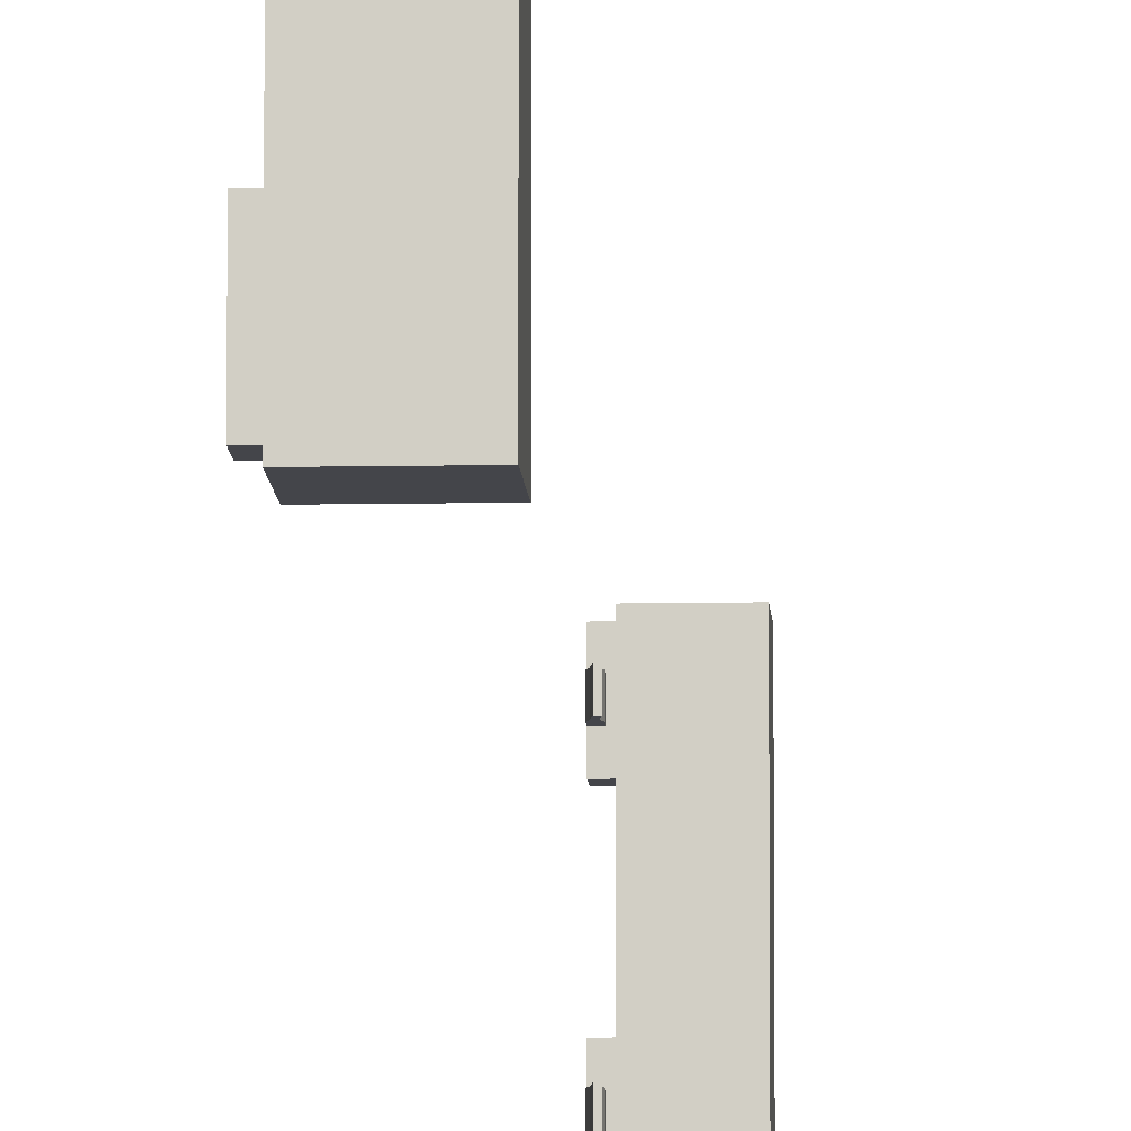
<metadata>
{"format":"obj","ext":"obj","renderer":"f3d","projection":"perspective","resolution":1024,"background":"white","views":[{"elev":-9.3,"azim":3.0,"up":"+Y"}]}
</metadata>
<code>
o Pvalla2
v -0.1663 0.2282 5.021
v -0.1663 0.1066 5.021
v -0.05094 0.1066 5.021
v -0.05094 0.2282 5.021
v -0.05094 0.2282 4.935
v -0.05094 0.1066 4.935
v -0.05094 0.1066 4.892
v -0.05094 0.2282 4.892
v -0.1663 0.2282 4.892
v -0.1663 0.1066 4.892
v -0.2105 0.1066 4.892
v -0.2105 0.2282 4.892
v -0.2105 0.2282 4.935
v -0.2105 0.1066 4.935
v -0.2105 0.1066 5.021
v -0.2105 0.2282 5.021
v -0.1663 0.4714 4.935
v -0.1663 0.4714 4.892
v -0.2105 0.4714 4.892
v -0.2105 0.4714 4.935
v -0.1663 0.1066 4.935
v -0.2105 0.3498 4.935
v -0.2105 0.3498 5.021
v -0.2105 0.4714 5.021
v -0.1663 0.3498 4.892
v -0.2105 0.3498 4.892
v -0.1663 0.3498 4.836
v -0.2105 0.3498 4.836
v -0.05094 0.4714 4.935
v -0.05094 0.3498 4.935
v -0.05094 0.3498 4.892
v -0.05094 0.4714 4.892
v -0.1663 0.4714 5.021
v -0.1663 0.3498 5.021
v -0.05094 0.3498 5.021
v -0.05094 0.4714 5.021
v -0.1663 0.2282 4.836
v -0.1778 0.2282 4.8
v -0.1778 0.3498 4.8
v -0.2105 0.2282 4.836
v -0.1991 0.2282 4.8
v -0.189 0.2282 4.729
v -0.1677 0.2282 4.729
v -0.1991 0.3498 4.8
v -0.1677 0.3498 4.729
v -0.189 0.3498 4.729
v -0.1425 0.03863 -5.242
v -0.1425 1.475 -5.242
v 0.2089 1.475 -5.242
v 0.2089 0.03863 -5.242
v 0.2089 1.475 -4.935
v 0.2089 0.03863 -4.935
v -0.1425 1.475 -4.935
v -0.1425 0.03863 -4.935
v -0.1425 0.03863 4.923
v -0.1425 1.475 4.923
v 0.2089 1.475 4.923
v 0.2089 0.03863 4.923
v 0.2089 1.475 5.23
v 0.2089 0.03863 5.23
v -0.1425 1.475 5.23
v -0.1425 0.03863 5.23
v -0.1663 1.314 -5.07
v -0.1663 1.436 -5.07
v -0.05094 1.436 -5.07
v -0.05094 1.314 -5.07
v -0.05094 1.314 -4.984
v -0.05094 1.436 -4.984
v -0.05094 1.436 -4.941
v -0.05094 1.314 -4.941
v -0.1663 1.314 -4.941
v -0.1663 1.436 -4.941
v -0.2105 1.436 -4.941
v -0.2105 1.314 -4.941
v -0.2105 1.314 -4.984
v -0.2105 1.436 -4.984
v -0.2105 1.436 -5.07
v -0.2105 1.314 -5.07
v -0.1663 1.071 -4.984
v -0.1663 1.071 -4.941
v -0.2105 1.071 -4.941
v -0.2105 1.071 -4.984
v -0.1663 1.436 -4.984
v -0.2105 1.192 -4.984
v -0.2105 1.192 -5.07
v -0.2105 1.071 -5.07
v -0.1663 1.192 -4.941
v -0.2105 1.192 -4.941
v -0.1663 1.192 -4.885
v -0.2105 1.192 -4.885
v -0.05094 1.071 -4.984
v -0.05094 1.192 -4.984
v -0.05094 1.192 -4.941
v -0.05094 1.071 -4.941
v -0.1663 1.071 -5.07
v -0.1663 1.192 -5.07
v -0.05094 1.192 -5.07
v -0.05094 1.071 -5.07
v -0.1663 1.314 -4.885
v -0.1778 1.314 -4.848
v -0.1778 1.192 -4.848
v -0.2105 1.314 -4.885
v -0.1991 1.314 -4.848
v -0.189 1.314 -4.778
v -0.1677 1.314 -4.778
v -0.1991 1.192 -4.848
v -0.1677 1.192 -4.778
v -0.189 1.192 -4.778
v -0.1663 0.3498 -5.07
v -0.1663 0.4714 -5.07
v -0.05094 0.4714 -5.07
v -0.05094 0.3498 -5.07
v -0.05094 0.3498 -4.984
v -0.05094 0.4714 -4.984
v -0.05094 0.4714 -4.941
v -0.05094 0.3498 -4.941
v -0.1663 0.3498 -4.941
v -0.1663 0.4714 -4.941
v -0.2105 0.4714 -4.941
v -0.2105 0.3498 -4.941
v -0.2105 0.3498 -4.984
v -0.2105 0.4714 -4.984
v -0.2105 0.4714 -5.07
v -0.2105 0.3498 -5.07
v -0.1663 0.1066 -4.984
v -0.1663 0.1066 -4.941
v -0.2105 0.1066 -4.941
v -0.2105 0.1066 -4.984
v -0.1663 0.4714 -4.984
v -0.2105 0.2282 -4.984
v -0.2105 0.2282 -5.07
v -0.2105 0.1066 -5.07
v -0.1663 0.2282 -4.941
v -0.2105 0.2282 -4.941
v -0.1663 0.2282 -4.885
v -0.2105 0.2282 -4.885
v -0.05094 0.1066 -4.984
v -0.05094 0.2282 -4.984
v -0.05094 0.2282 -4.941
v -0.05094 0.1066 -4.941
v -0.1663 0.1066 -5.07
v -0.1663 0.2282 -5.07
v -0.05094 0.2282 -5.07
v -0.05094 0.1066 -5.07
v -0.1663 0.3498 -4.885
v -0.1778 0.3498 -4.848
v -0.1778 0.2282 -4.848
v -0.2105 0.3498 -4.885
v -0.1991 0.3498 -4.848
v -0.189 0.3498 -4.778
v -0.1677 0.3498 -4.778
v -0.1991 0.2282 -4.848
v -0.1677 0.2282 -4.778
v -0.189 0.2282 -4.778
v -0.1663 1.192 5.021
v -0.1663 1.071 5.021
v -0.05094 1.071 5.021
v -0.05094 1.192 5.021
v -0.05094 1.192 4.935
v -0.05094 1.071 4.935
v -0.05094 1.071 4.892
v -0.05094 1.192 4.892
v -0.1663 1.192 4.892
v -0.1663 1.071 4.892
v -0.2105 1.071 4.892
v -0.2105 1.192 4.892
v -0.2105 1.192 4.935
v -0.2105 1.071 4.935
v -0.2105 1.071 5.021
v -0.2105 1.192 5.021
v -0.1663 1.436 4.935
v -0.1663 1.436 4.892
v -0.2105 1.436 4.892
v -0.2105 1.436 4.935
v -0.1663 1.071 4.935
v -0.2105 1.314 4.935
v -0.2105 1.314 5.021
v -0.2105 1.436 5.021
v -0.1663 1.314 4.892
v -0.2105 1.314 4.892
v -0.1663 1.314 4.836
v -0.2105 1.314 4.836
v -0.05094 1.436 4.935
v -0.05094 1.314 4.935
v -0.05094 1.314 4.892
v -0.05094 1.436 4.892
v -0.1663 1.436 5.021
v -0.1663 1.314 5.021
v -0.05094 1.314 5.021
v -0.05094 1.436 5.021
v -0.1663 1.192 4.836
v -0.1778 1.192 4.8
v -0.1778 1.314 4.8
v -0.2105 1.192 4.836
v -0.1991 1.192 4.8
v -0.189 1.192 4.729
v -0.1677 1.192 4.729
v -0.1991 1.314 4.8
v -0.1677 1.314 4.729
v -0.189 1.314 4.729
f 1 2 3 4
f 5 6 7 8
f 9 10 11 12
f 13 14 15 16
f 17 18 19 20
f 21 2 15 14
f 20 22 23 24
f 22 13 16 23
f 18 25 26 19
f 26 25 27 28
f 29 30 31 32
f 30 5 8 31
f 33 34 35 36
f 34 1 4 35
f 35 4 5 30
f 36 35 30 29
f 26 12 13 22
f 19 26 22 20
f 10 21 14 11
f 33 17 20 24
f 12 11 14 13
f 4 3 6 5
f 36 29 17 33
f 7 6 21 10
f 23 16 1 34
f 24 23 34 33
f 31 8 9 25
f 32 31 25 18
f 6 3 2 21
f 29 32 18 17
f 8 7 10 9
f 16 15 2 1
f 27 37 38 39
f 25 9 37 27
f 9 12 40 37
f 12 26 28 40
f 38 41 42 43
f 28 27 39 44
f 37 40 41 38
f 40 28 44 41
f 45 43 42 46
f 41 44 46 42
f 39 38 43 45
f 44 39 45 46
f 47 48 49 50
f 50 49 51 52
f 52 51 53 54
f 54 53 48 47
f 50 52 54 47
f 51 49 48 53
f 55 56 57 58
f 58 57 59 60
f 60 59 61 62
f 62 61 56 55
f 58 60 62 55
f 59 57 56 61
f 63 64 65 66
f 67 68 69 70
f 71 72 73 74
f 75 76 77 78
f 79 80 81 82
f 83 64 77 76
f 82 84 85 86
f 84 75 78 85
f 80 87 88 81
f 88 87 89 90
f 91 92 93 94
f 92 67 70 93
f 95 96 97 98
f 96 63 66 97
f 97 66 67 92
f 98 97 92 91
f 88 74 75 84
f 81 88 84 82
f 72 83 76 73
f 95 79 82 86
f 74 73 76 75
f 66 65 68 67
f 98 91 79 95
f 69 68 83 72
f 85 78 63 96
f 86 85 96 95
f 93 70 71 87
f 94 93 87 80
f 68 65 64 83
f 91 94 80 79
f 70 69 72 71
f 78 77 64 63
f 89 99 100 101
f 87 71 99 89
f 71 74 102 99
f 74 88 90 102
f 100 103 104 105
f 90 89 101 106
f 99 102 103 100
f 102 90 106 103
f 107 105 104 108
f 103 106 108 104
f 101 100 105 107
f 106 101 107 108
f 109 110 111 112
f 113 114 115 116
f 117 118 119 120
f 121 122 123 124
f 125 126 127 128
f 129 110 123 122
f 128 130 131 132
f 130 121 124 131
f 126 133 134 127
f 134 133 135 136
f 137 138 139 140
f 138 113 116 139
f 141 142 143 144
f 142 109 112 143
f 143 112 113 138
f 144 143 138 137
f 134 120 121 130
f 127 134 130 128
f 118 129 122 119
f 141 125 128 132
f 120 119 122 121
f 112 111 114 113
f 144 137 125 141
f 115 114 129 118
f 131 124 109 142
f 132 131 142 141
f 139 116 117 133
f 140 139 133 126
f 114 111 110 129
f 137 140 126 125
f 116 115 118 117
f 124 123 110 109
f 135 145 146 147
f 133 117 145 135
f 117 120 148 145
f 120 134 136 148
f 146 149 150 151
f 136 135 147 152
f 145 148 149 146
f 148 136 152 149
f 153 151 150 154
f 149 152 154 150
f 147 146 151 153
f 152 147 153 154
f 155 156 157 158
f 159 160 161 162
f 163 164 165 166
f 167 168 169 170
f 171 172 173 174
f 175 156 169 168
f 174 176 177 178
f 176 167 170 177
f 172 179 180 173
f 180 179 181 182
f 183 184 185 186
f 184 159 162 185
f 187 188 189 190
f 188 155 158 189
f 189 158 159 184
f 190 189 184 183
f 180 166 167 176
f 173 180 176 174
f 164 175 168 165
f 187 171 174 178
f 166 165 168 167
f 158 157 160 159
f 190 183 171 187
f 161 160 175 164
f 177 170 155 188
f 178 177 188 187
f 185 162 163 179
f 186 185 179 172
f 160 157 156 175
f 183 186 172 171
f 162 161 164 163
f 170 169 156 155
f 181 191 192 193
f 179 163 191 181
f 163 166 194 191
f 166 180 182 194
f 192 195 196 197
f 182 181 193 198
f 191 194 195 192
f 194 182 198 195
f 199 197 196 200
f 195 198 200 196
f 193 192 197 199
f 198 193 199 200

</code>
